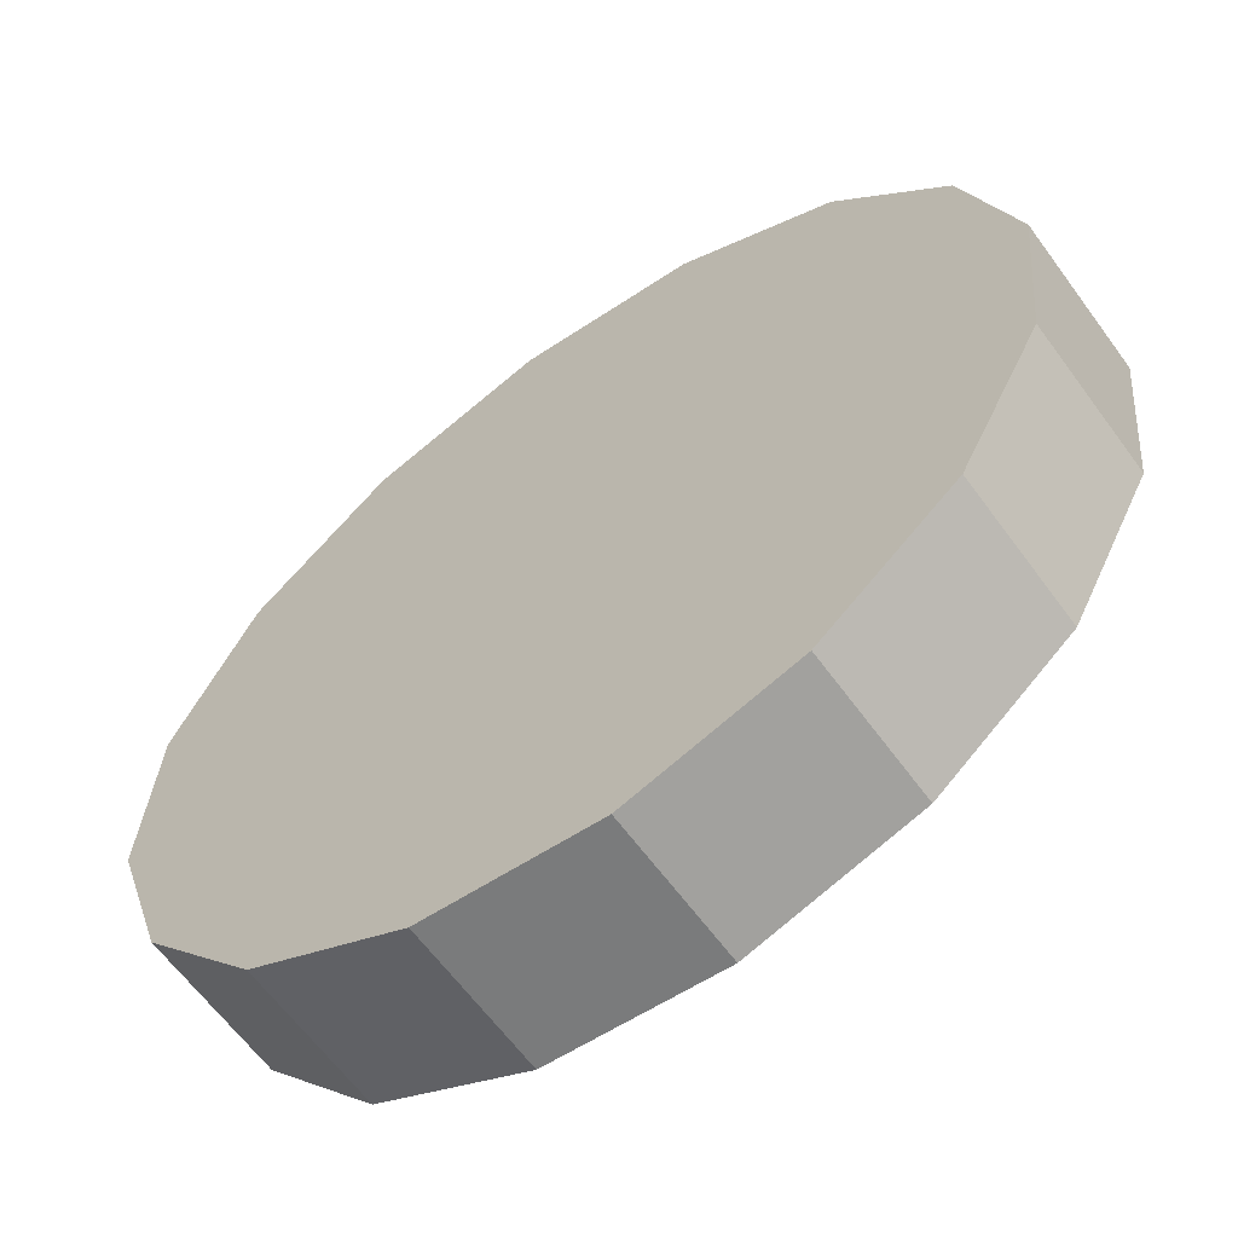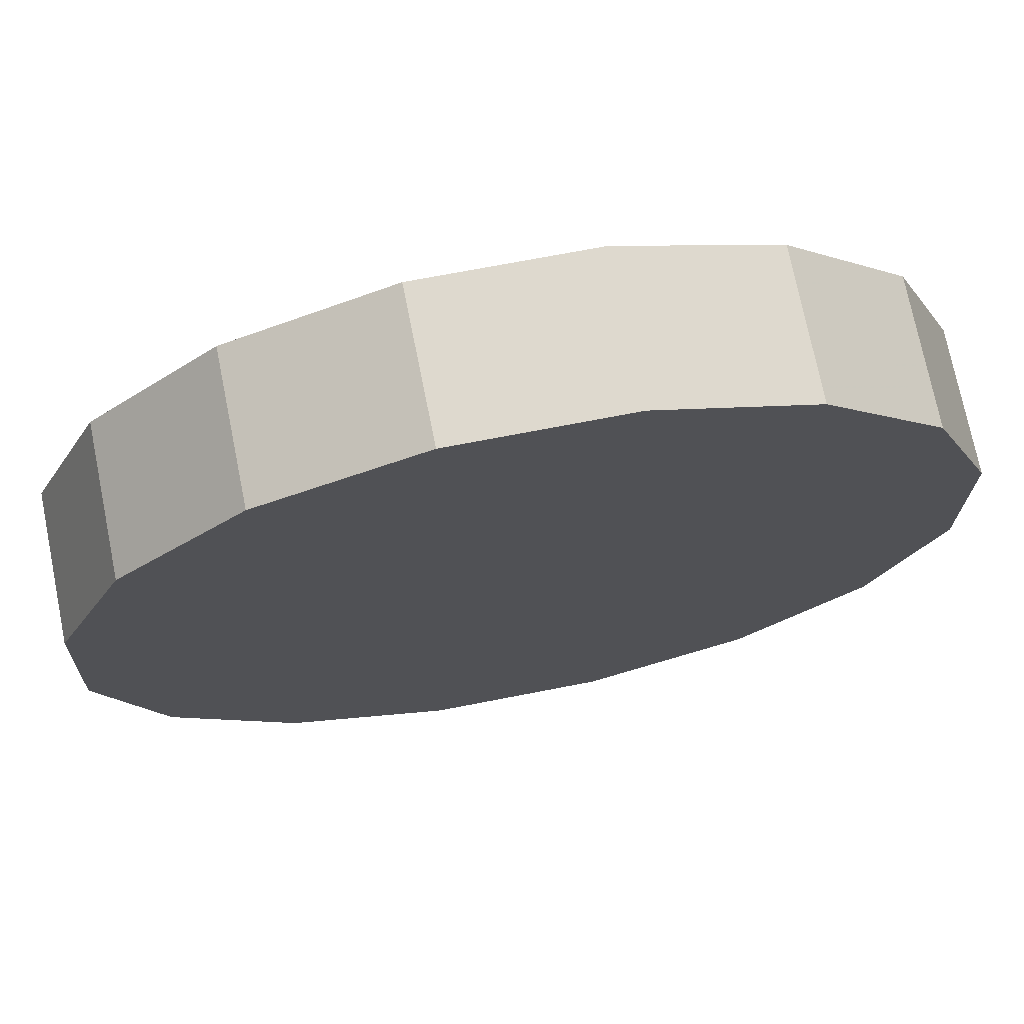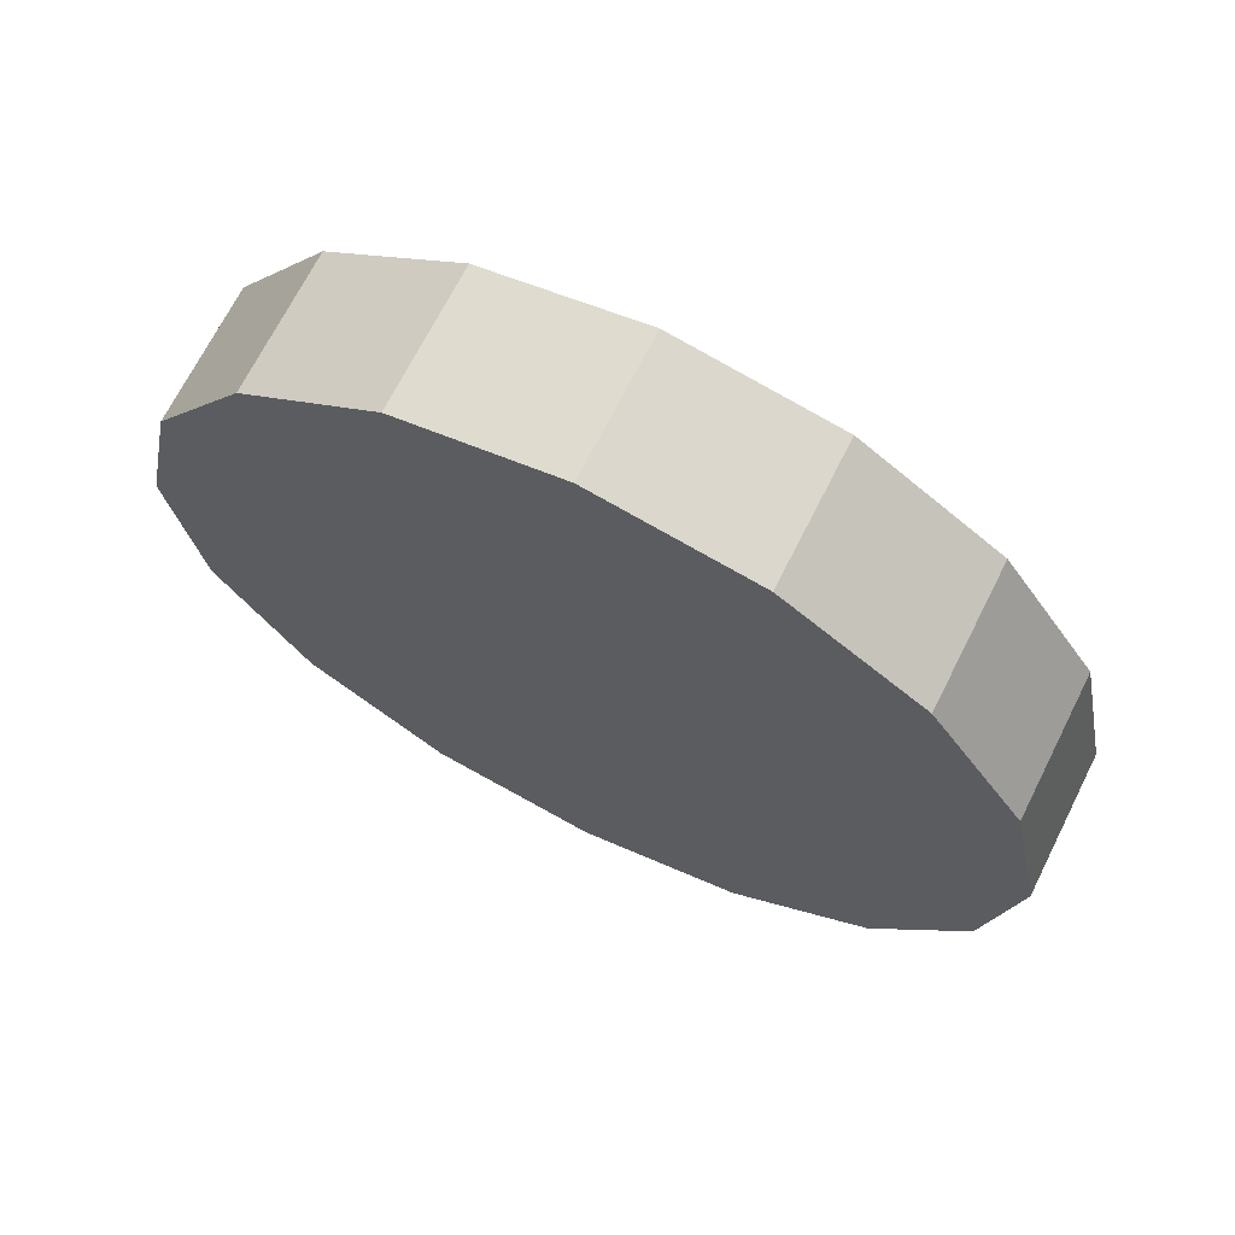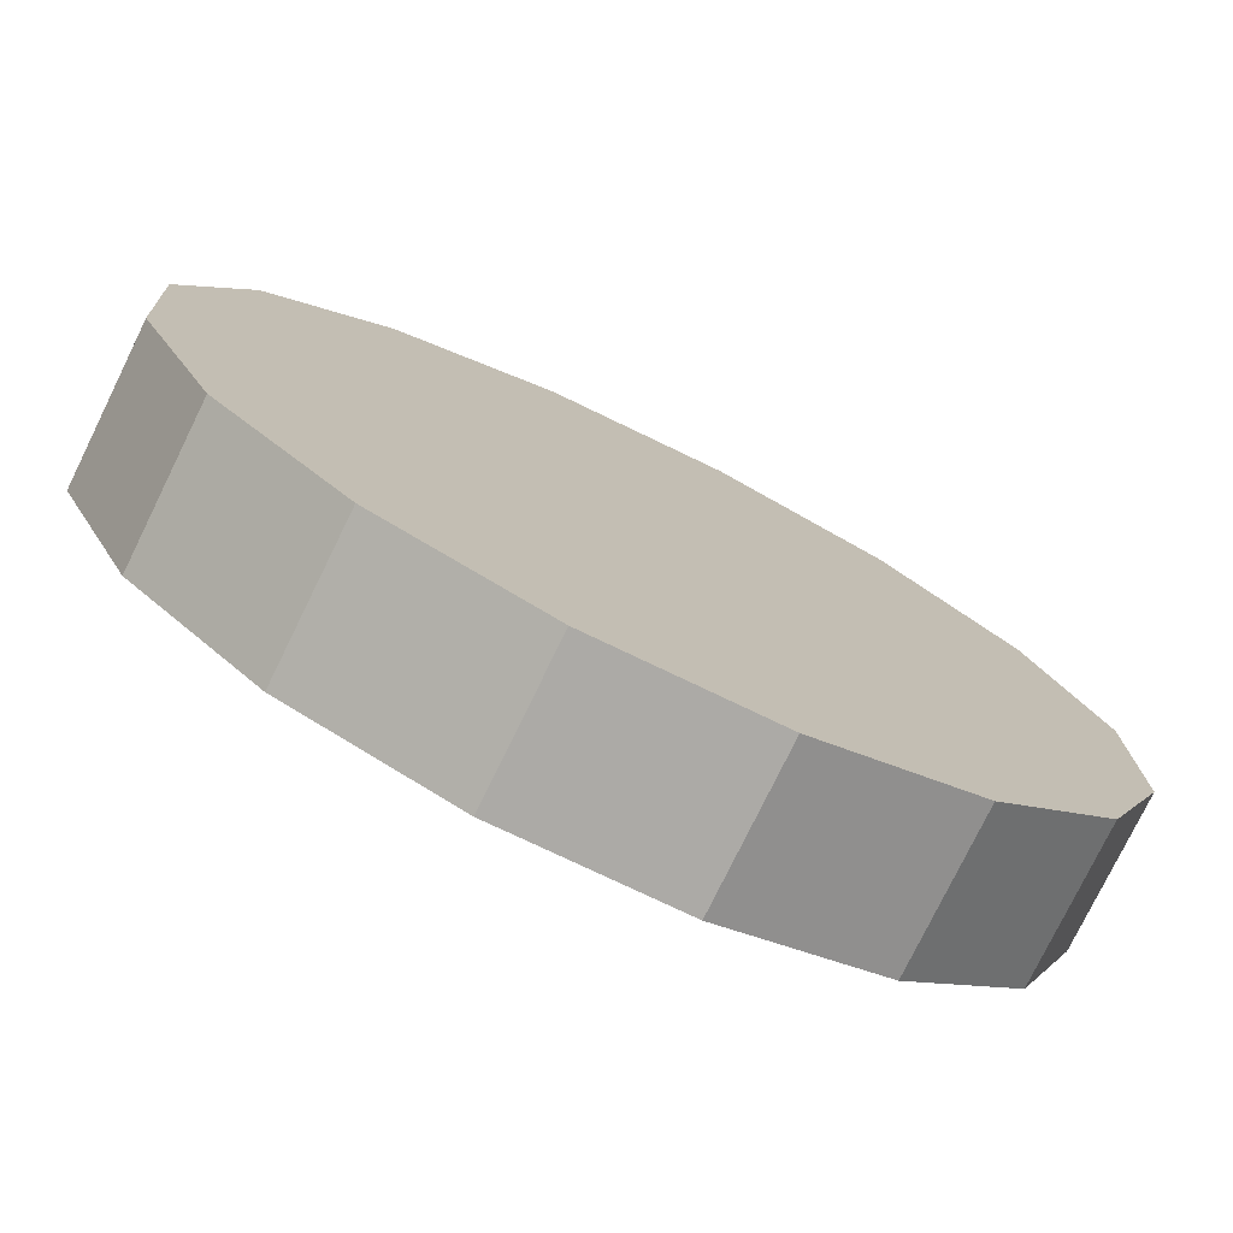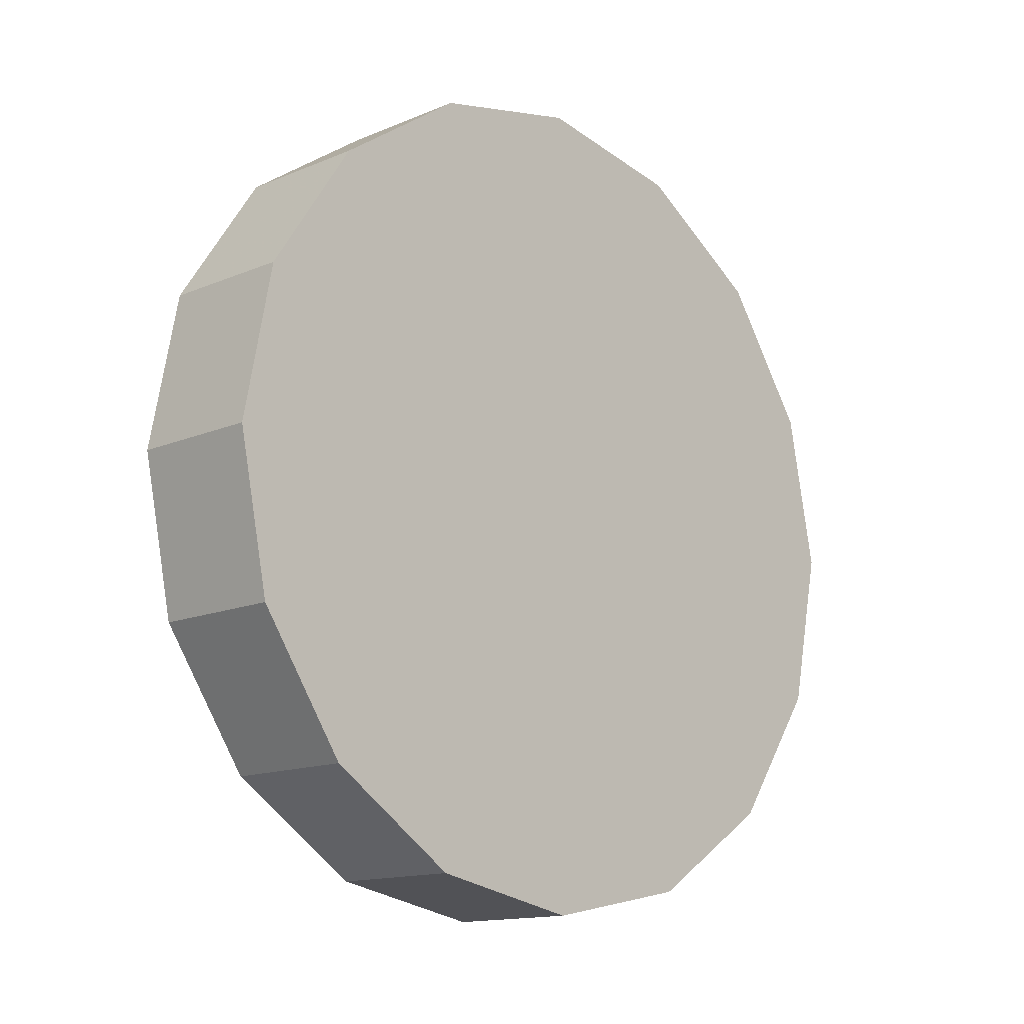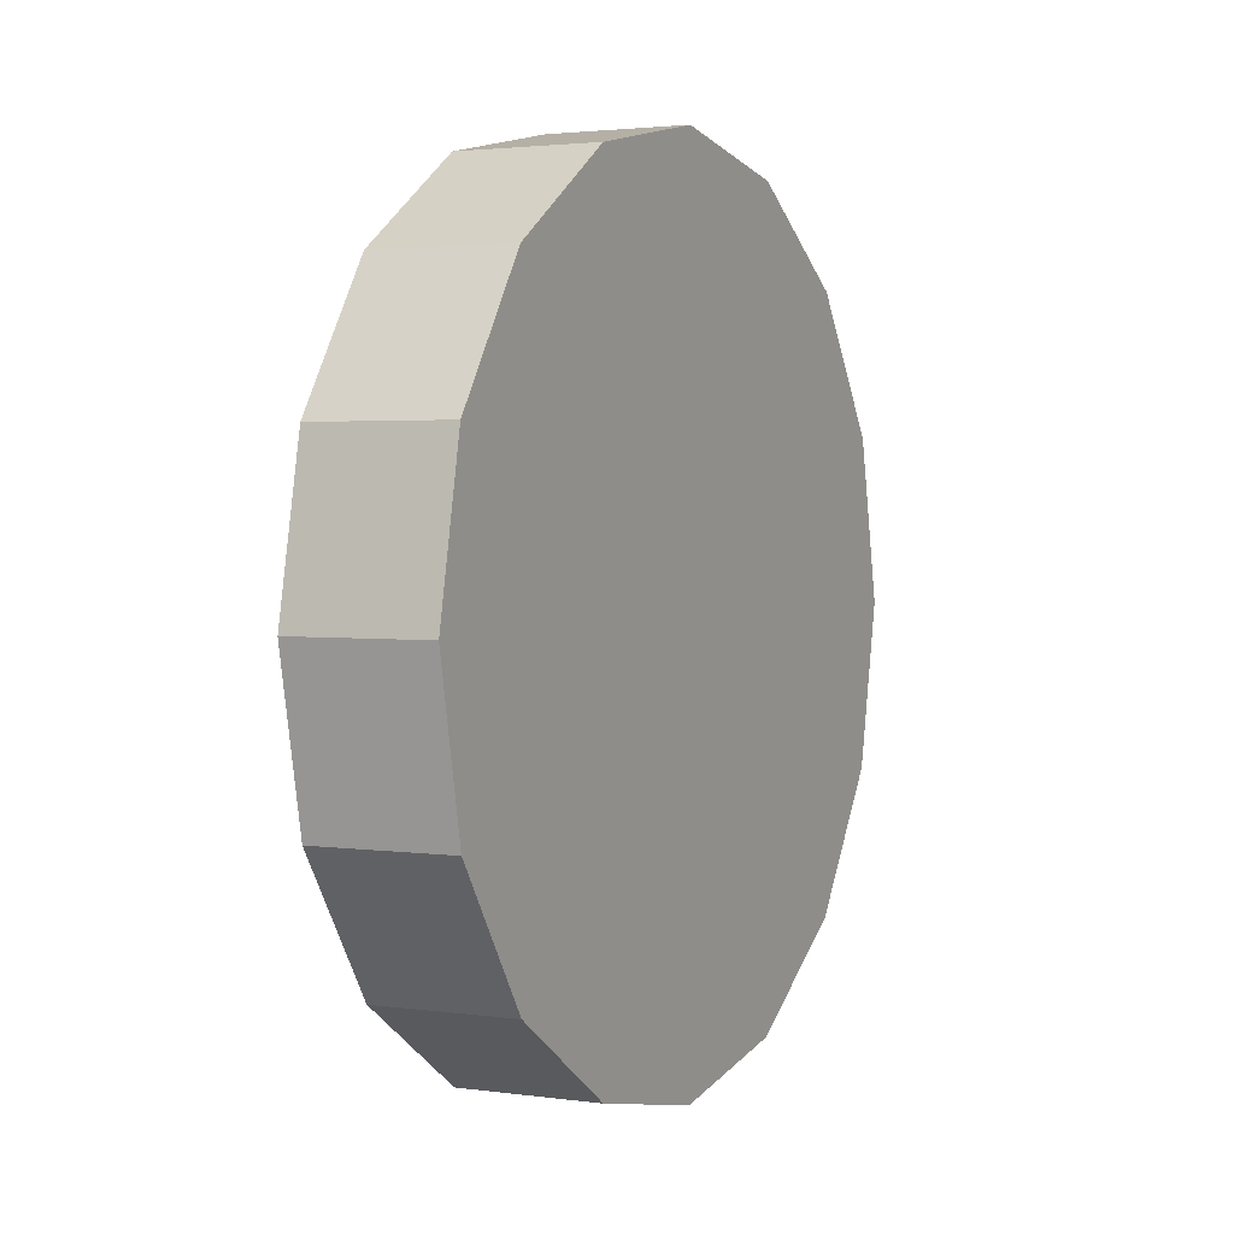
<metadata>
{"format":"obj","ext":"obj","renderer":"f3d","projection":"perspective","resolution":1024,"background":"white","views":[{"elev":53.4,"azim":-149.4,"up":"+Z"},{"elev":23.7,"azim":-106.8,"up":"+Z"},{"elev":68.3,"azim":69.4,"up":"+Y"},{"elev":48.7,"azim":-49.8,"up":"+Z"},{"elev":-13.4,"azim":-2.8,"up":"+Y"},{"elev":2.4,"azim":-20.0,"up":"+Y"}]}
</metadata>
<code>
v -0.2452 0.6692 3.03
v -0.2544 0.7319 3.039
v -0.2804 0.785 3.063
v -0.3193 0.8205 3.099
v -0.3652 0.8329 3.142
v -0.4112 0.8205 3.184
v -0.4501 0.785 3.22
v -0.4761 0.7319 3.245
v -0.4852 0.6692 3.253
v -0.4761 0.6066 3.245
v -0.4501 0.5535 3.22
v -0.4112 0.518 3.184
v -0.3652 0.5055 3.142
v -0.3193 0.518 3.099
v -0.2804 0.5535 3.063
v -0.2544 0.6066 3.039
v -0.3652 0.6692 3.142
v -0.3652 0.6692 3.142
v -0.3652 0.6692 3.142
v -0.3652 0.6692 3.142
v -0.3652 0.6692 3.142
v -0.3652 0.6692 3.142
v -0.3652 0.6692 3.142
v -0.3652 0.6692 3.142
v -0.3652 0.6692 3.142
v -0.3652 0.6692 3.142
v -0.3652 0.6692 3.142
v -0.3652 0.6692 3.142
v -0.3652 0.6692 3.142
v -0.3652 0.6692 3.142
v -0.3652 0.6692 3.142
v -0.3652 0.6692 3.142
v -0.2081 0.6692 3.07
v -0.2173 0.7319 3.079
v -0.2433 0.785 3.103
v -0.2822 0.8205 3.139
v -0.3281 0.8329 3.182
v -0.3741 0.8205 3.224
v -0.413 0.785 3.26
v -0.439 0.7319 3.285
v -0.4481 0.6692 3.293
v -0.439 0.6066 3.285
v -0.413 0.5535 3.26
v -0.3741 0.518 3.224
v -0.3281 0.5055 3.182
v -0.2822 0.518 3.139
v -0.2433 0.5535 3.103
v -0.2173 0.6066 3.079
v -0.3281 0.6692 3.182
v -0.3281 0.6692 3.182
v -0.3281 0.6692 3.182
v -0.3281 0.6692 3.182
v -0.3281 0.6692 3.182
v -0.3281 0.6692 3.182
v -0.3281 0.6692 3.182
v -0.3281 0.6692 3.182
v -0.3281 0.6692 3.182
v -0.3281 0.6692 3.182
v -0.3281 0.6692 3.182
v -0.3281 0.6692 3.182
v -0.3281 0.6692 3.182
v -0.3281 0.6692 3.182
v -0.3281 0.6692 3.182
v -0.3281 0.6692 3.182
f 33 34 49
f 49 34 50
f 34 35 50
f 50 35 51
f 35 36 51
f 51 36 52
f 36 37 52
f 52 37 53
f 37 38 53
f 53 38 54
f 38 39 54
f 54 39 55
f 39 40 55
f 55 40 56
f 40 41 56
f 56 41 57
f 41 42 57
f 57 42 58
f 42 43 58
f 58 43 59
f 43 44 59
f 59 44 60
f 44 45 60
f 60 45 61
f 45 46 61
f 61 46 62
f 46 47 62
f 62 47 63
f 47 48 63
f 63 48 64
f 48 33 64
f 64 33 49
f 2 1 17
f 2 17 18
f 3 2 18
f 3 18 19
f 4 3 19
f 4 19 20
f 5 4 20
f 5 20 21
f 6 5 21
f 6 21 22
f 7 6 22
f 7 22 23
f 8 7 23
f 8 23 24
f 9 8 24
f 9 24 25
f 10 9 25
f 10 25 26
f 11 10 26
f 11 26 27
f 12 11 27
f 12 27 28
f 13 12 28
f 13 28 29
f 14 13 29
f 14 29 30
f 15 14 30
f 15 30 31
f 16 15 31
f 16 31 32
f 1 16 32
f 1 32 17
f 49 50 17
f 17 50 18
f 50 51 18
f 18 51 19
f 51 52 19
f 19 52 20
f 52 53 20
f 20 53 21
f 53 54 21
f 21 54 22
f 54 55 22
f 22 55 23
f 55 56 23
f 23 56 24
f 56 57 24
f 24 57 25
f 57 58 25
f 25 58 26
f 58 59 26
f 26 59 27
f 59 60 27
f 27 60 28
f 60 61 28
f 28 61 29
f 61 62 29
f 29 62 30
f 62 63 30
f 30 63 31
f 63 64 31
f 31 64 32
f 64 49 32
f 32 49 17
f 1 2 33
f 33 2 34
f 2 3 34
f 34 3 35
f 3 4 35
f 35 4 36
f 4 5 36
f 36 5 37
f 5 6 37
f 37 6 38
f 6 7 38
f 38 7 39
f 7 8 39
f 39 8 40
f 8 9 40
f 40 9 41
f 9 10 41
f 41 10 42
f 10 11 42
f 42 11 43
f 11 12 43
f 43 12 44
f 12 13 44
f 44 13 45
f 13 14 45
f 45 14 46
f 14 15 46
f 46 15 47
f 15 16 47
f 47 16 48
f 16 1 48
f 48 1 33

</code>
